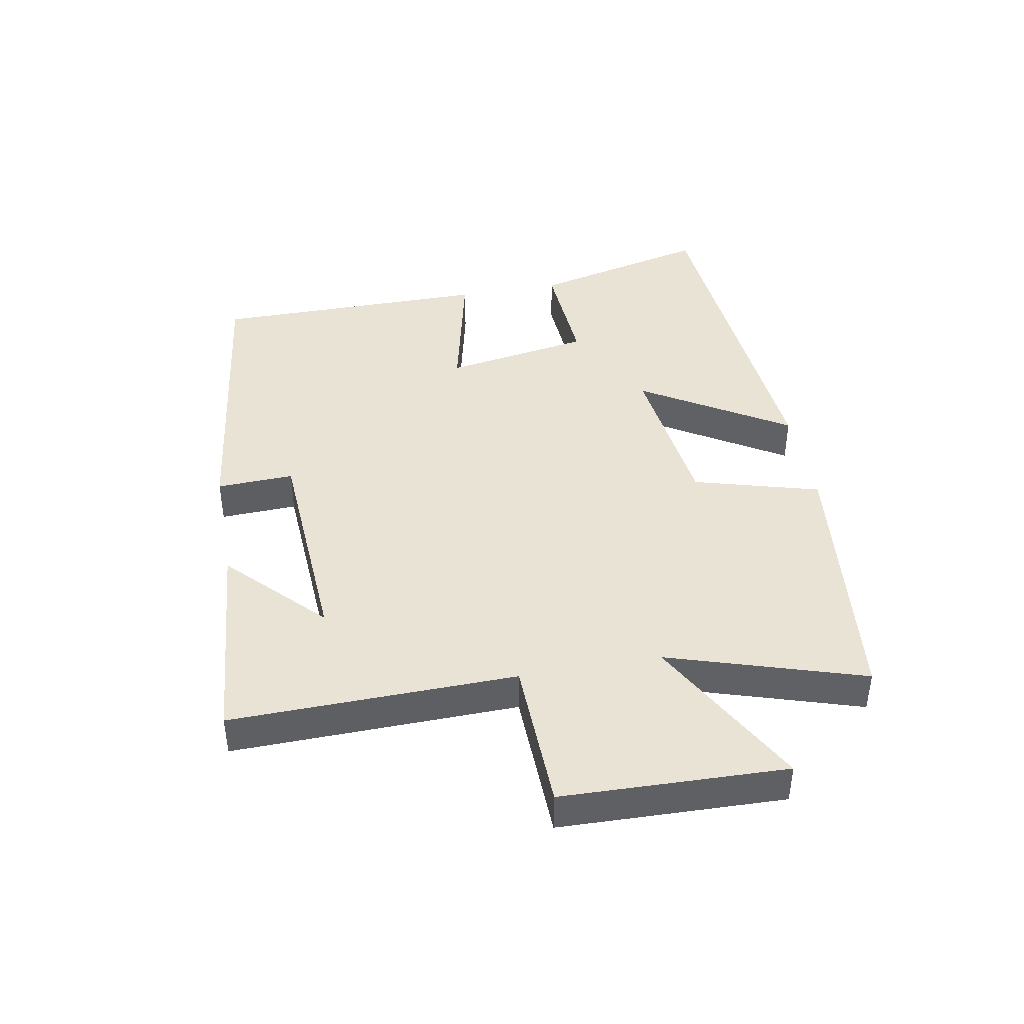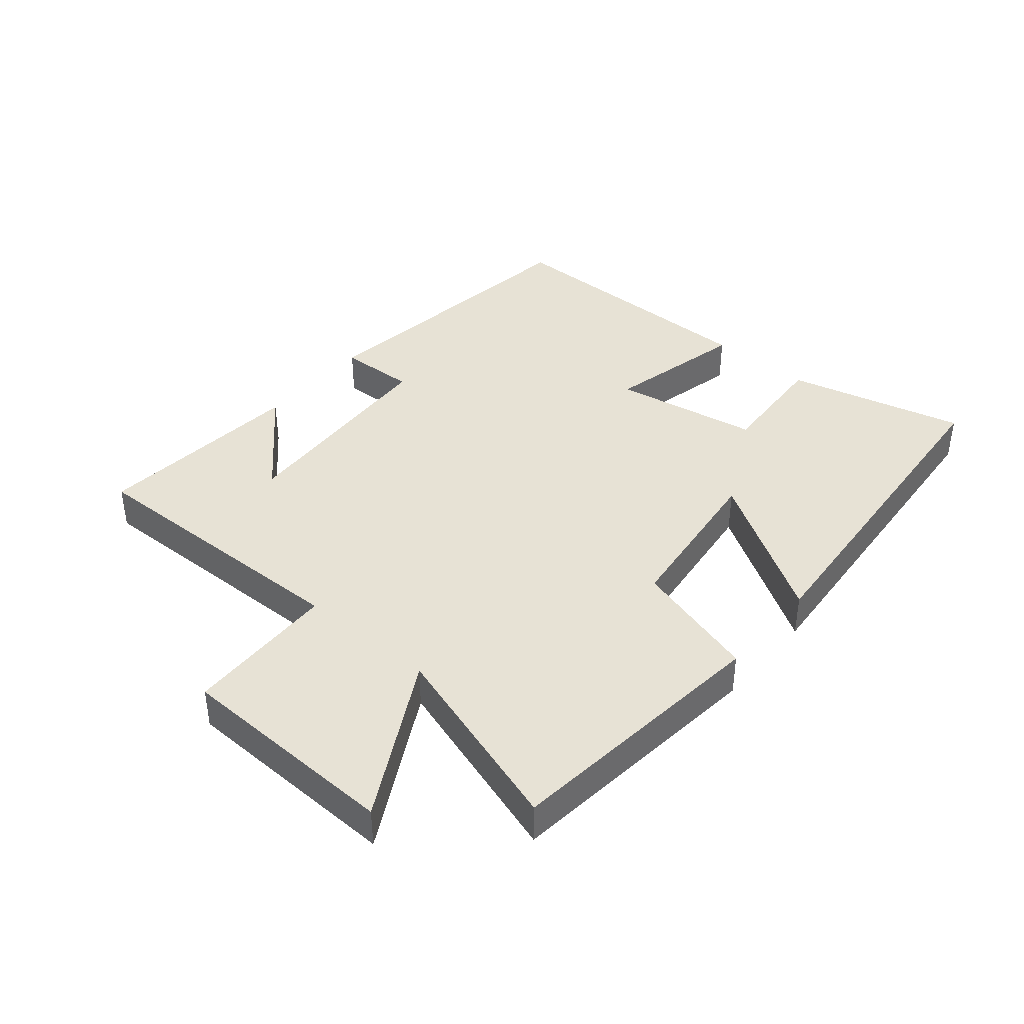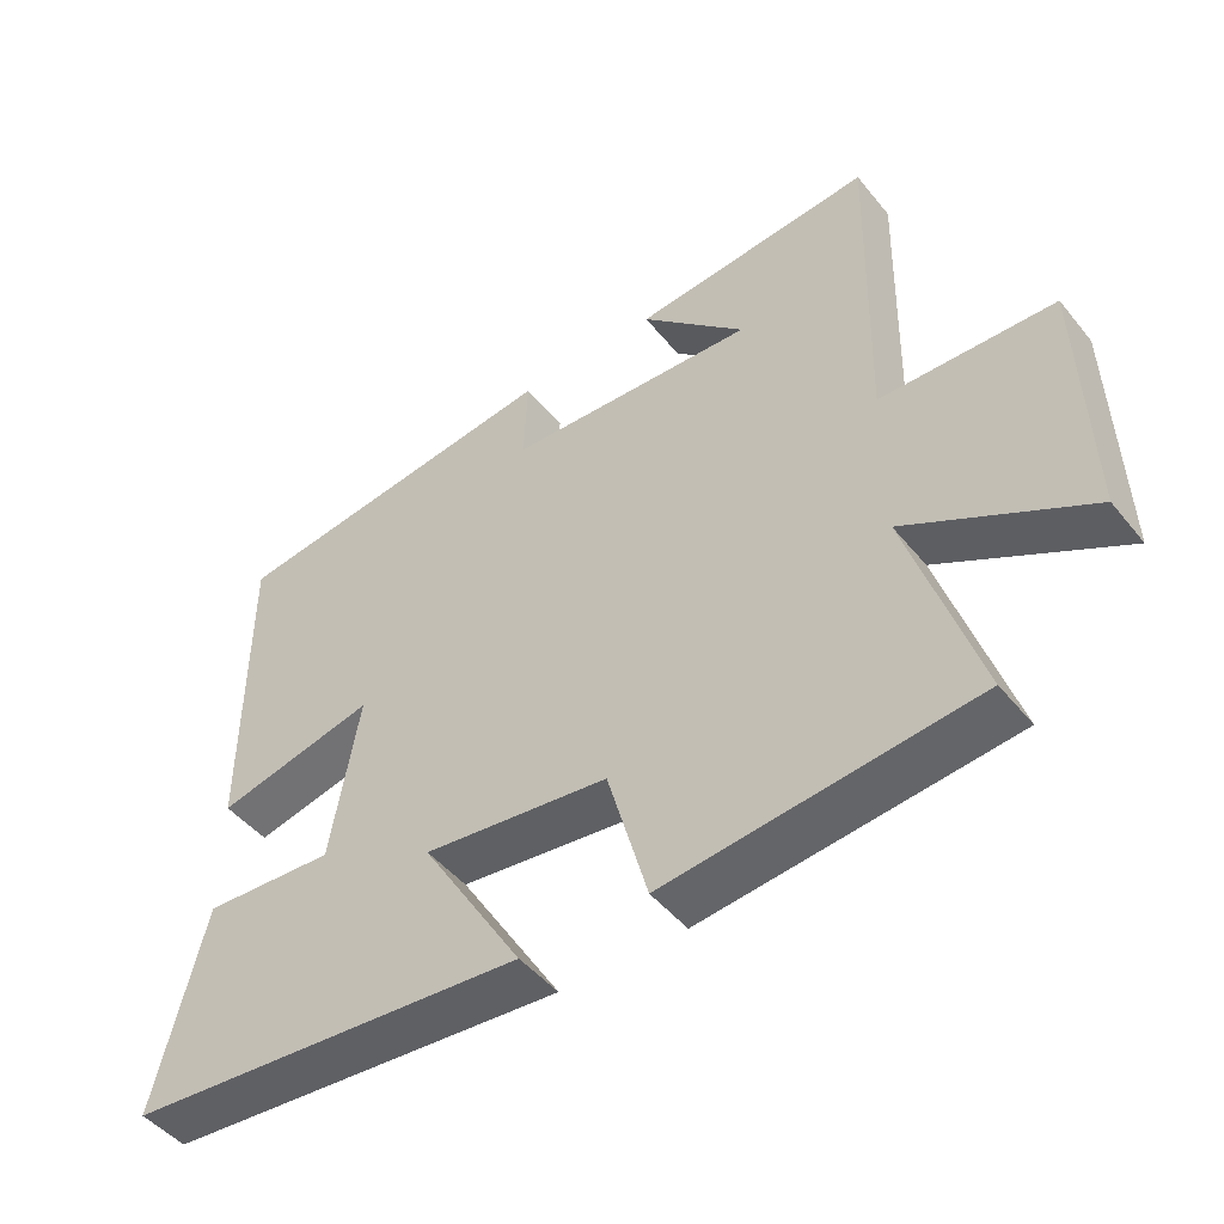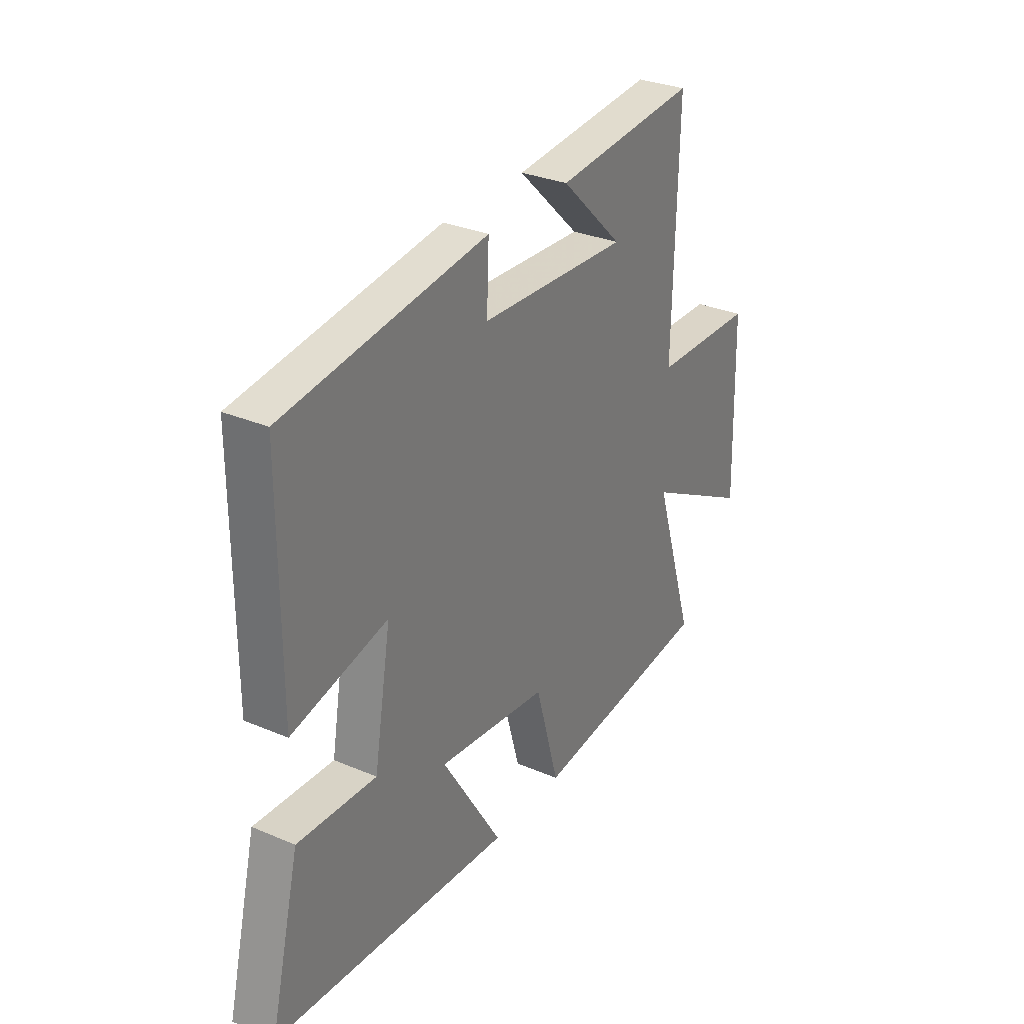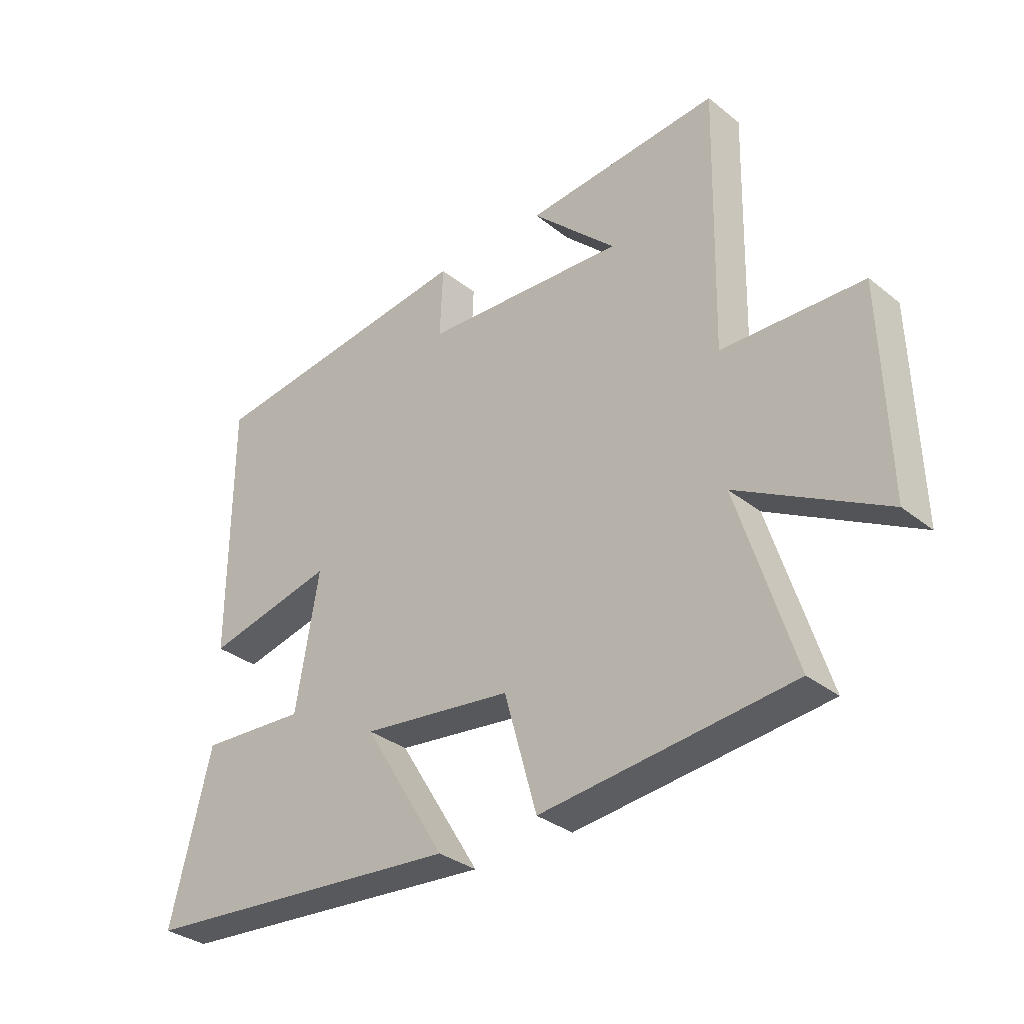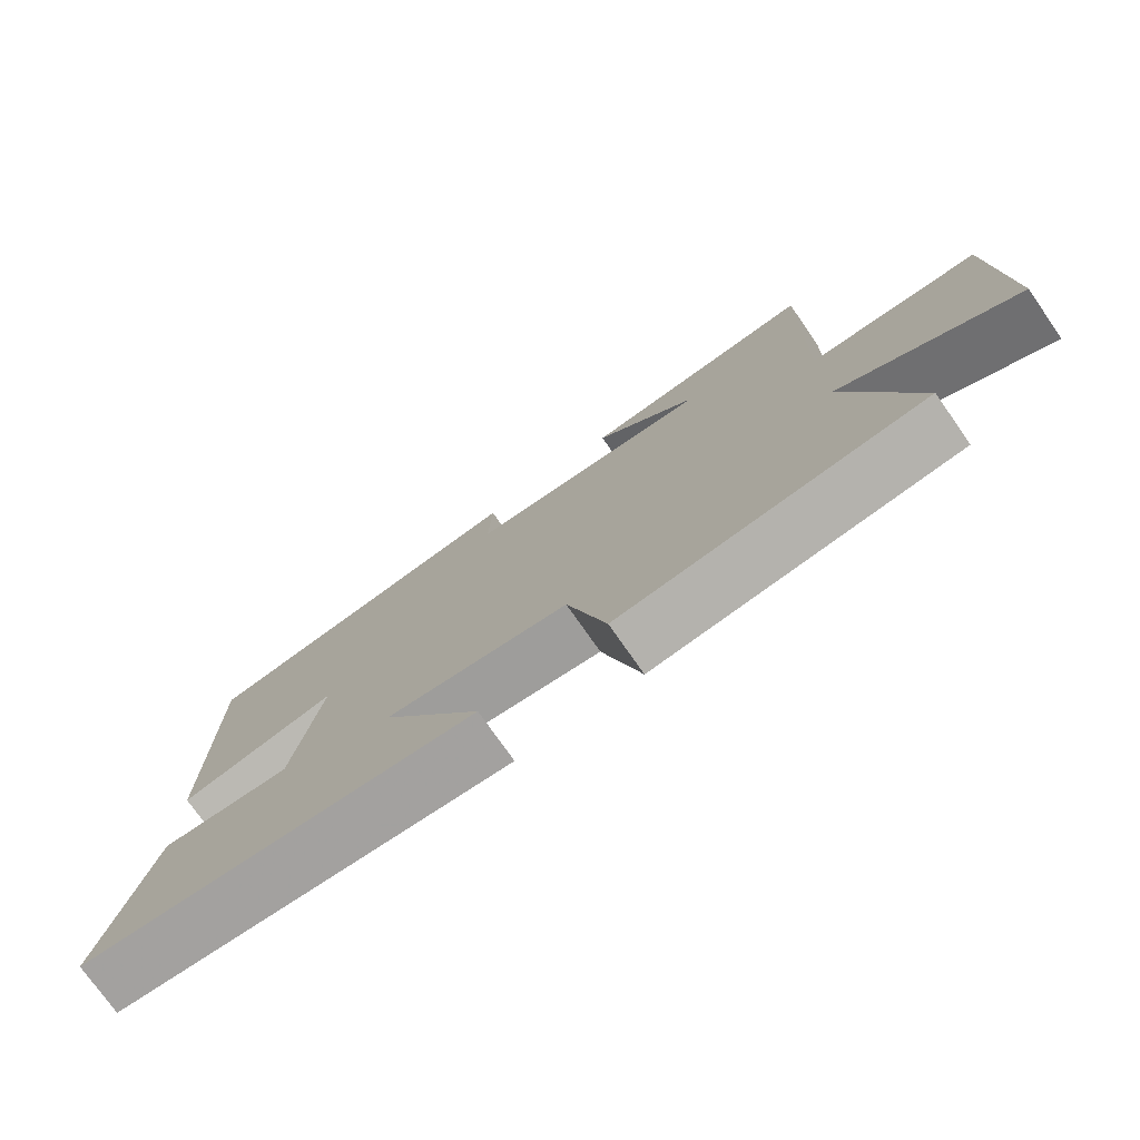
<metadata>
{"format":"obj","ext":"obj","renderer":"f3d","projection":"perspective","resolution":1024,"background":"white","views":[{"elev":42.1,"azim":79.7,"up":"+Y"},{"elev":40.3,"azim":130.2,"up":"+Y"},{"elev":-47.4,"azim":37.0,"up":"+Z"},{"elev":30.8,"azim":-58.6,"up":"+Z"},{"elev":-32.8,"azim":42.5,"up":"+Z"},{"elev":-75.6,"azim":34.9,"up":"+Z"}]}
</metadata>
<code>
v -0.57 0.07 -0.454
v -0.5 0.07 -0.171
v -0.316 0.07 -0.182
v -0.276 0.07 0.05
v -0.5 0.07 -0.001
v -0.499 0.07 0.439
v -0.024 0.07 0.5
v -0.029 0.07 0.378
v 0.321 0.07 0.358
v 0.174 0.07 0.5
v 0.51 0.07 0.529
v 0.5 0.07 0.078
v 0.742 0.07 0.071
v 0.752 0.07 -0.283
v 0.5 0.07 -0.146
v 0.597 0.07 -0.454
v 0.166 0.07 -0.5
v 0.11 0.07 -0.301
v -0.15 0.07 -0.269
v -0.008 0.07 -0.5
v -0.57 0 -0.454
v -0.5 0 -0.171
v -0.316 0 -0.182
v -0.276 0 0.05
v -0.5 0 -0.001
v -0.499 0 0.439
v -0.024 0 0.5
v -0.029 0 0.378
v 0.321 0 0.358
v 0.174 0 0.5
v 0.51 0 0.529
v 0.5 0 0.078
v 0.742 0 0.071
v 0.752 0 -0.283
v 0.5 0 -0.146
v 0.597 0 -0.454
v 0.166 0 -0.5
v 0.11 0 -0.301
v -0.15 0 -0.269
v -0.008 0 -0.5
f 19 20 1 2
f 18 19 2 3
f 15 16 17 18
f 15 18 3 4
f 12 13 14 15
f 12 15 4
f 9 10 11
f 9 11 12
f 8 9 12 4
f 6 7 8
f 4 5 6 8
f 22 21 40 39
f 23 22 39 38
f 38 37 36 35
f 24 23 38 35
f 35 34 33 32
f 24 35 32
f 31 30 29
f 32 31 29
f 24 32 29 28
f 28 27 26
f 28 26 25 24
f 1 21 22 2
f 2 22 23 3
f 3 23 24 4
f 4 24 25 5
f 5 25 26 6
f 6 26 27 7
f 7 27 28 8
f 8 28 29 9
f 9 29 30 10
f 10 30 31 11
f 11 31 32 12
f 12 32 33 13
f 13 33 34 14
f 14 34 35 15
f 15 35 36 16
f 16 36 37 17
f 17 37 38 18
f 18 38 39 19
f 19 39 40 20
f 20 40 21 1

</code>
